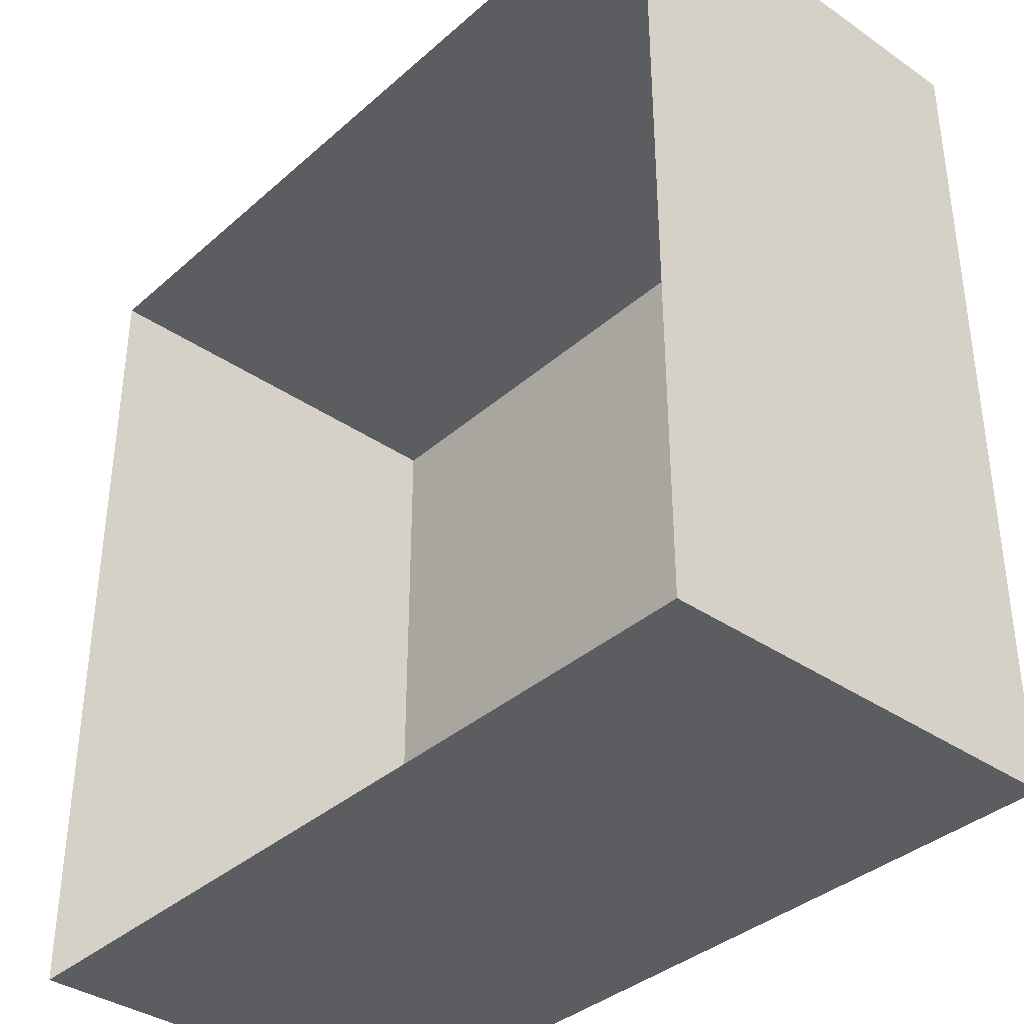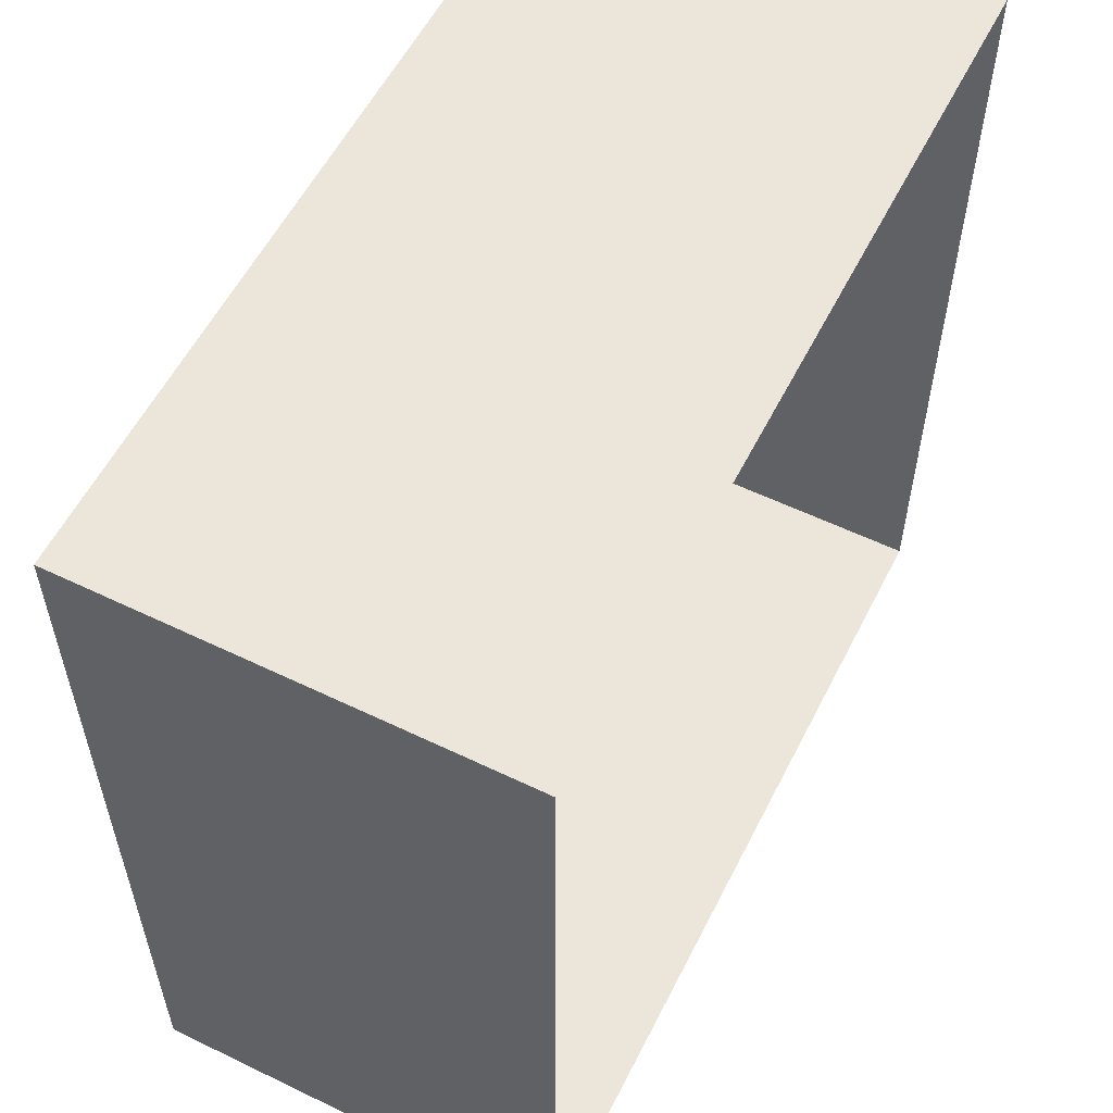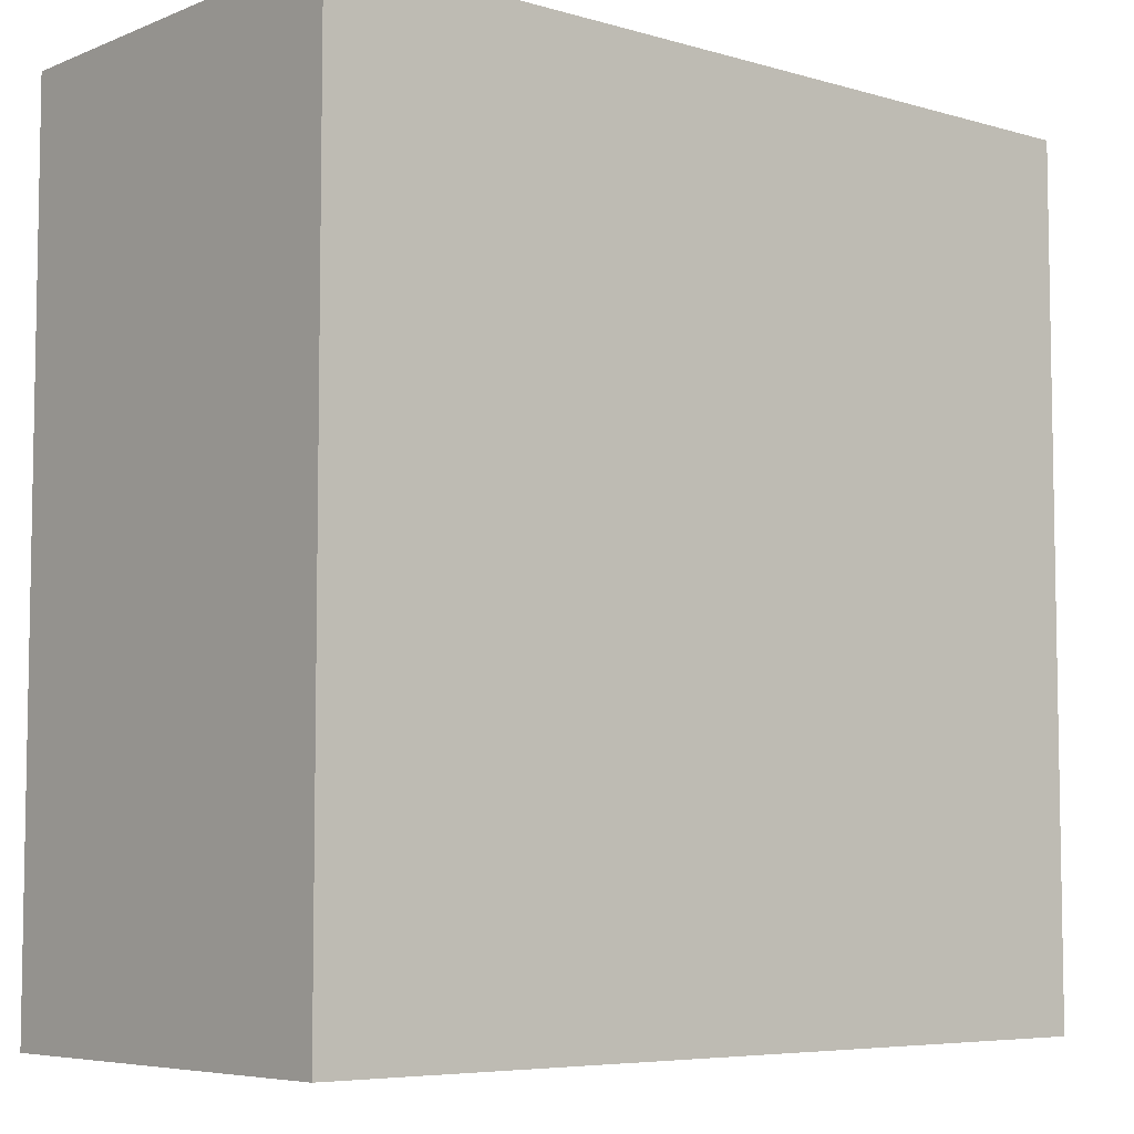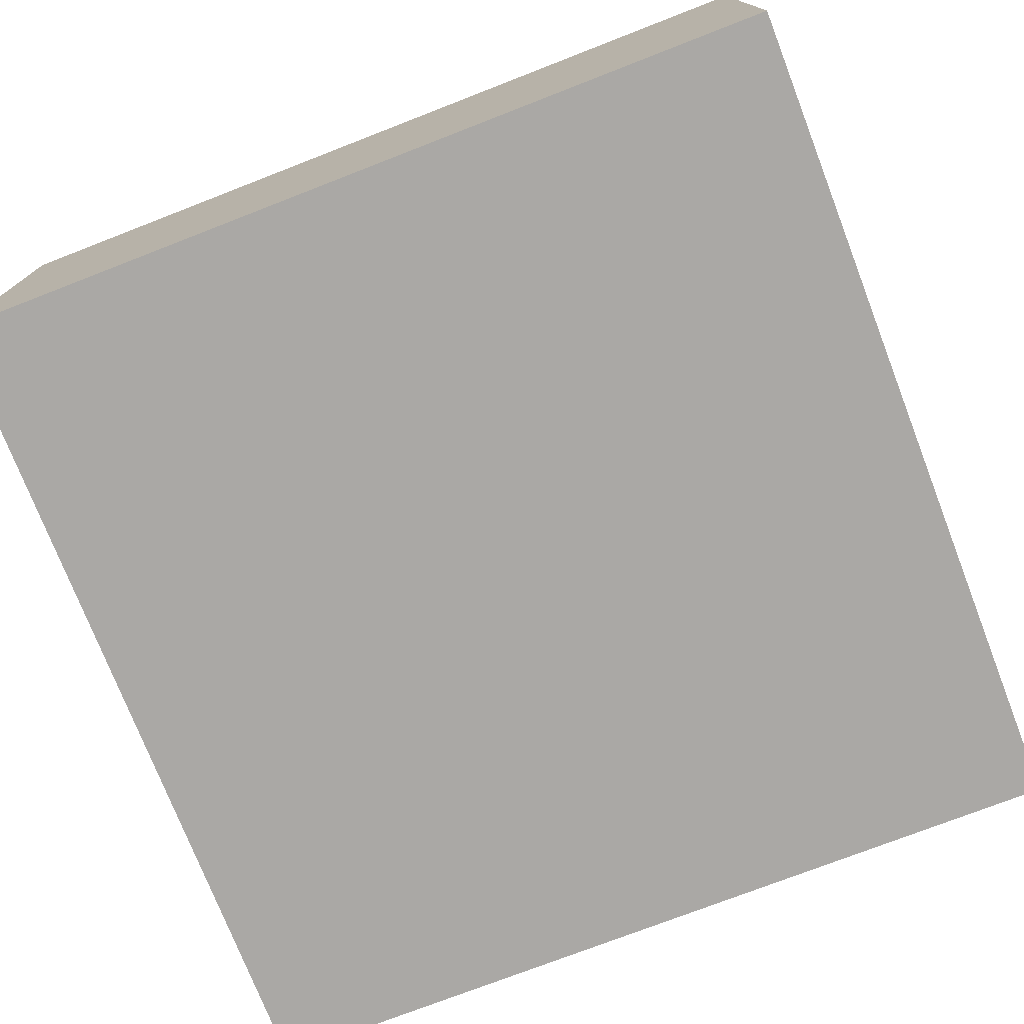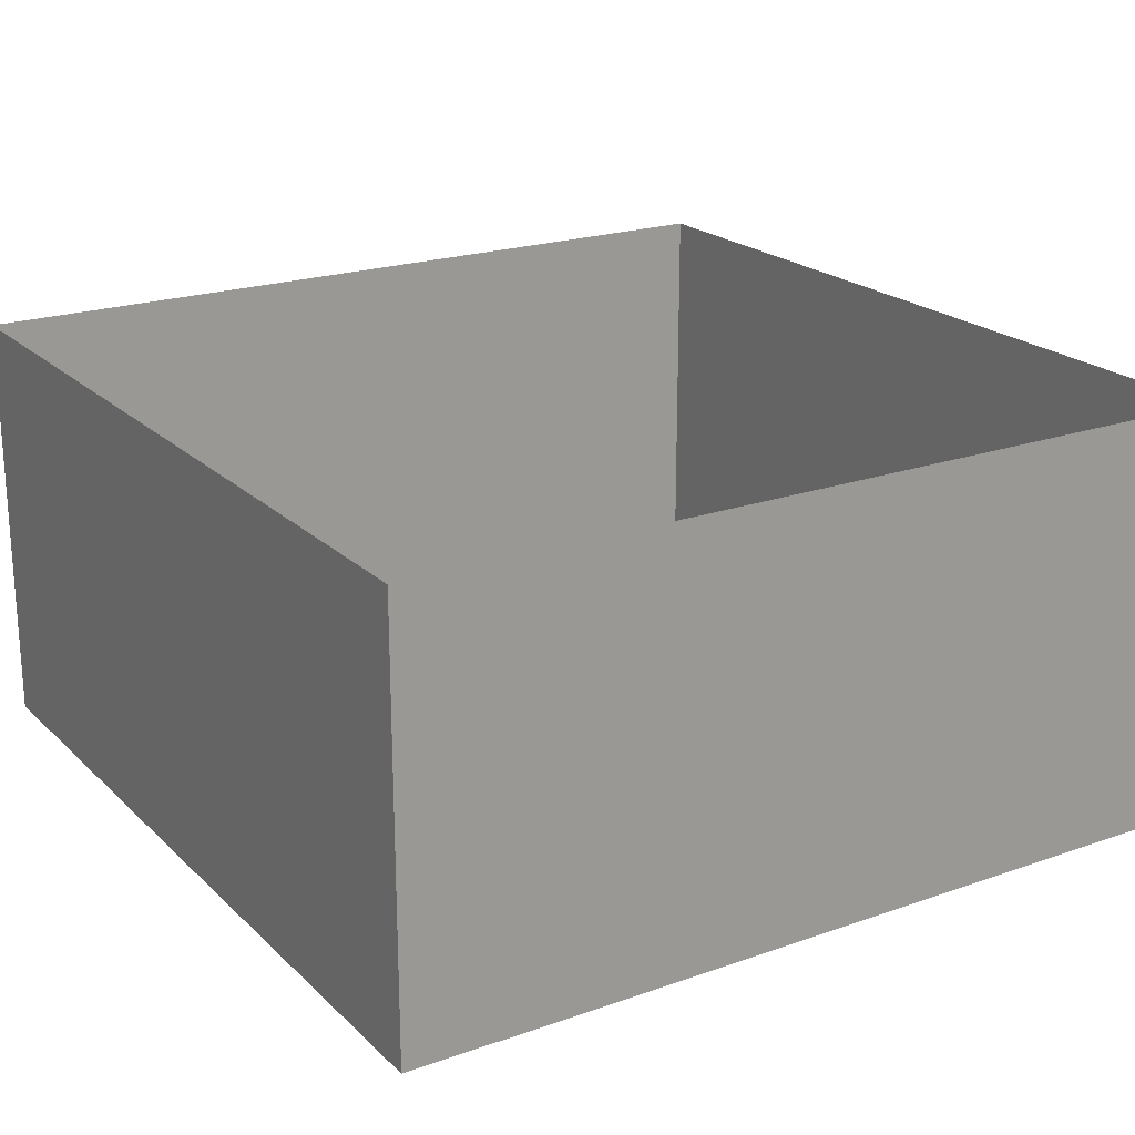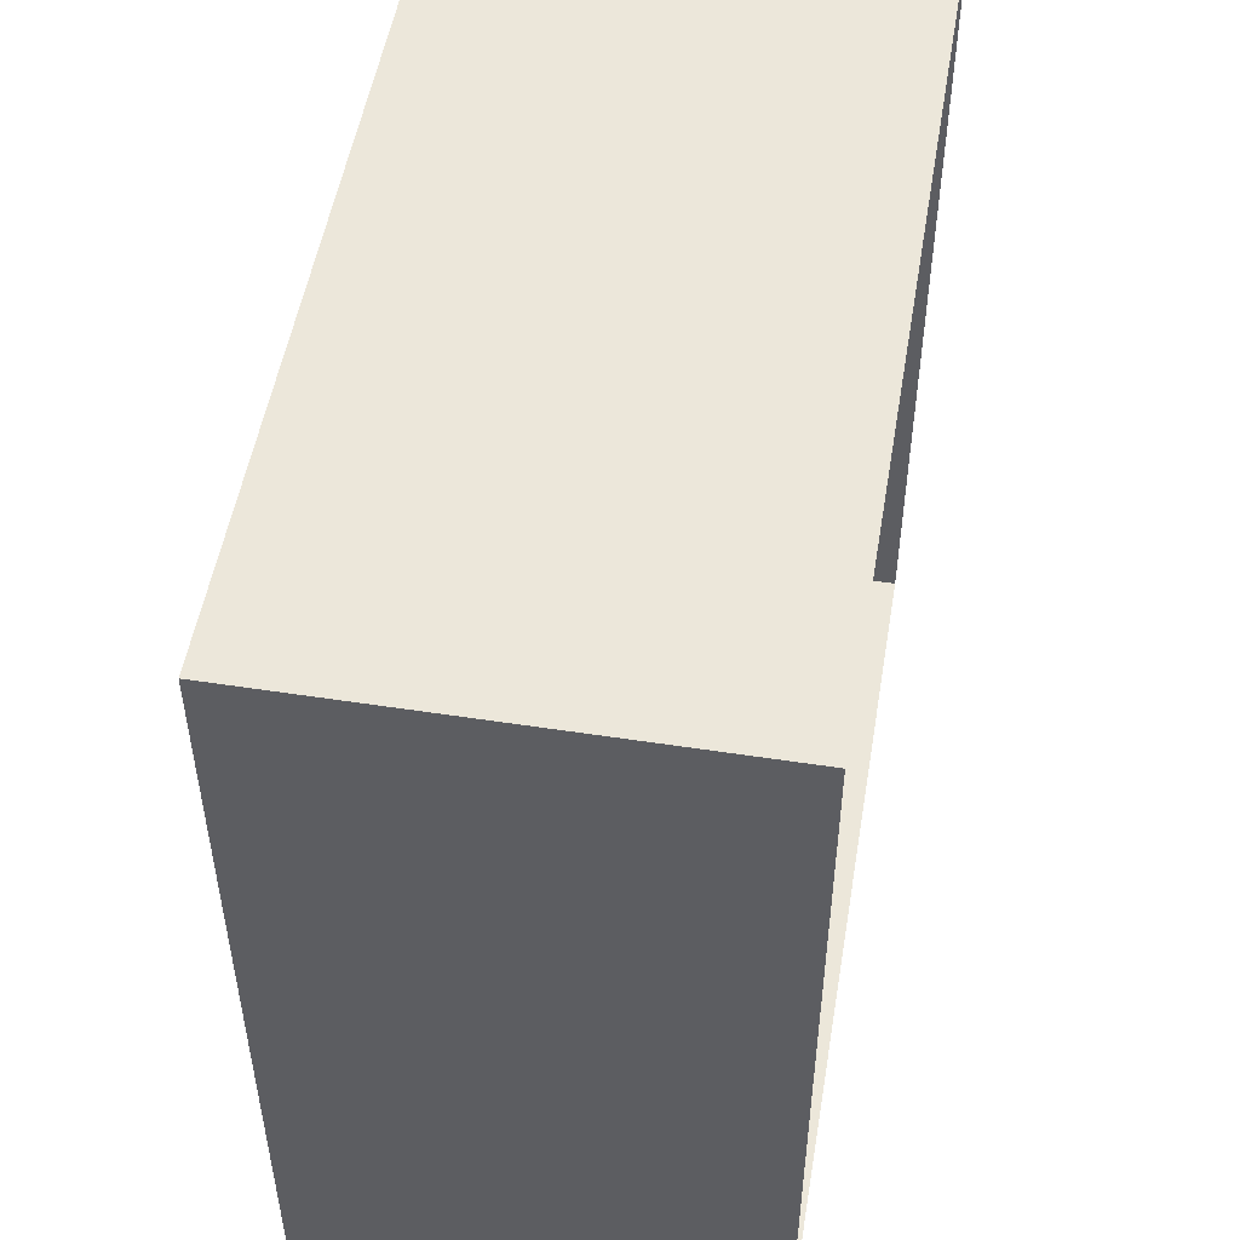
<metadata>
{"format":"obj","ext":"obj","renderer":"f3d","projection":"perspective","resolution":1024,"background":"white","views":[{"elev":-36.9,"azim":-131.6,"up":"+Z"},{"elev":56.9,"azim":116.7,"up":"+Z"},{"elev":-6.3,"azim":-40.5,"up":"+Z"},{"elev":-75.1,"azim":-68.8,"up":"+Y"},{"elev":21.1,"azim":-32.1,"up":"+Y"},{"elev":51.6,"azim":99.5,"up":"+Z"}]}
</metadata>
<code>
o Cube
v -5 -2.5 5
v -5 2.5 5
v -5 -2.5 -5
v -5 2.5 -5
v 5 -2.5 5
v 5 2.5 5
v 5 -2.5 -5
v 5 2.5 -5
f 1 3 4 2
f 3 7 8 4
f 7 5 6 8
f 5 1 2 6
f 3 1 5 7

</code>
